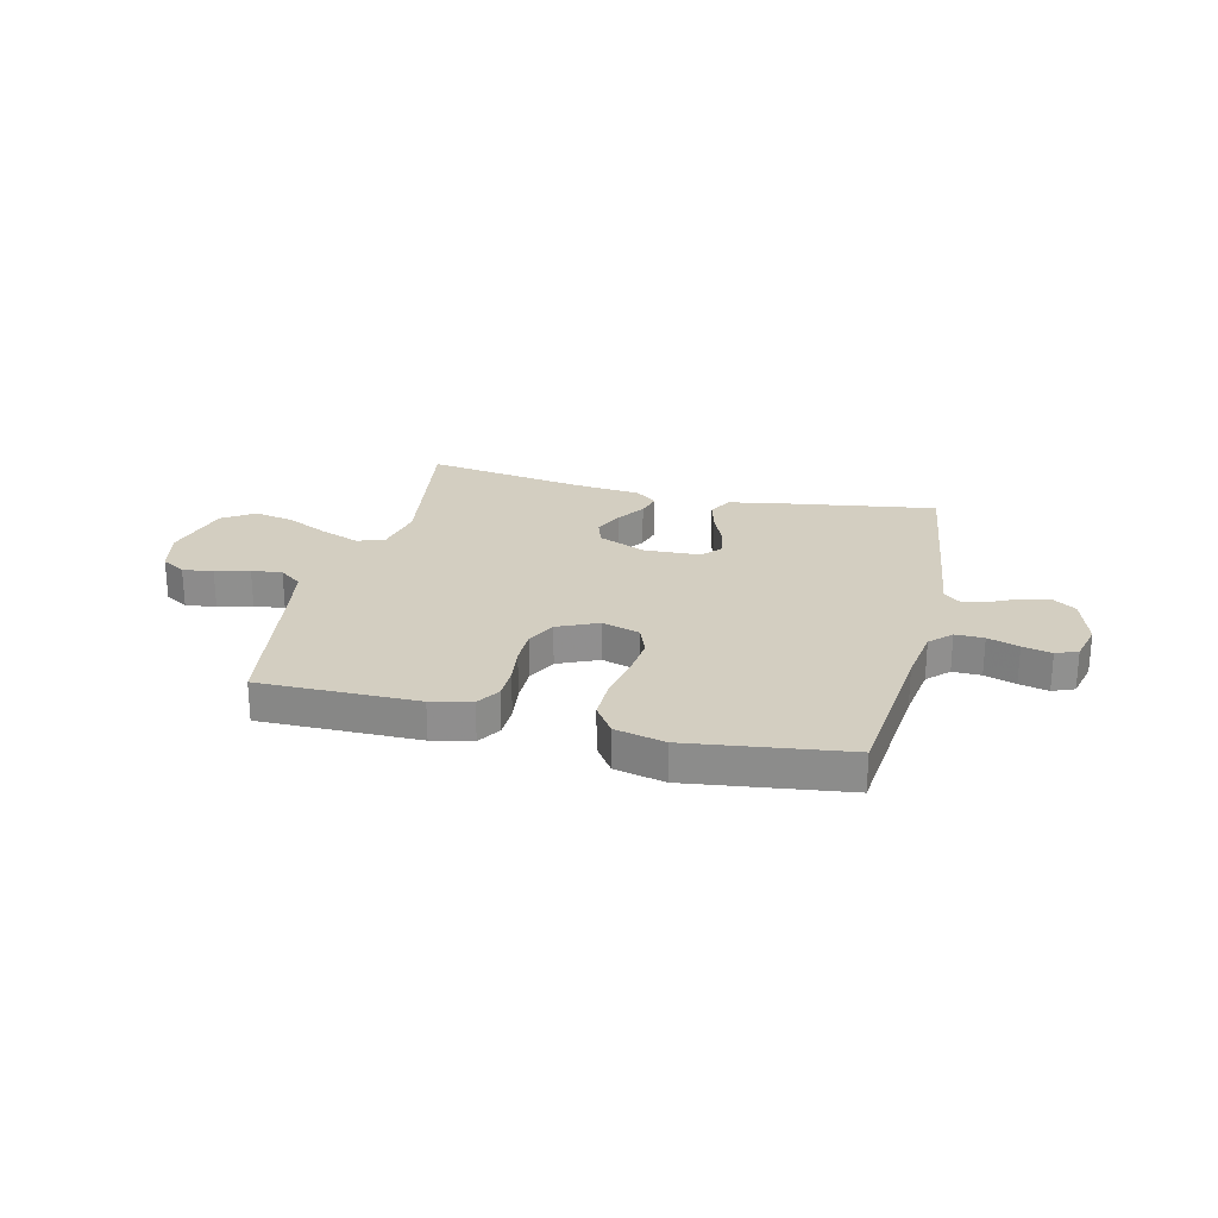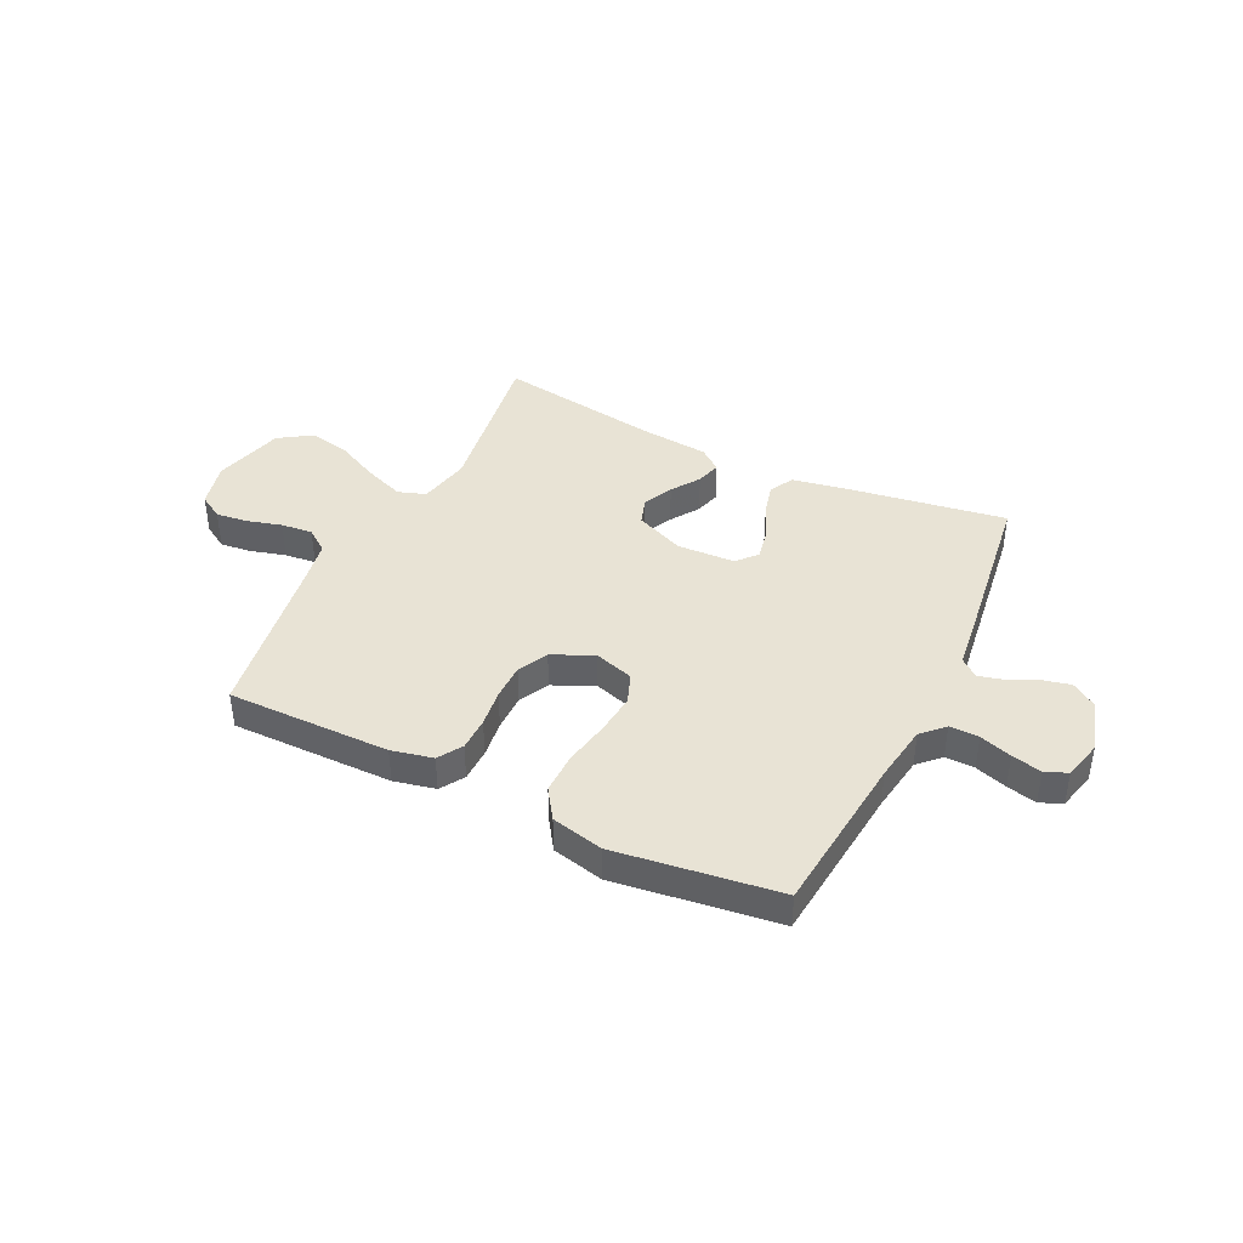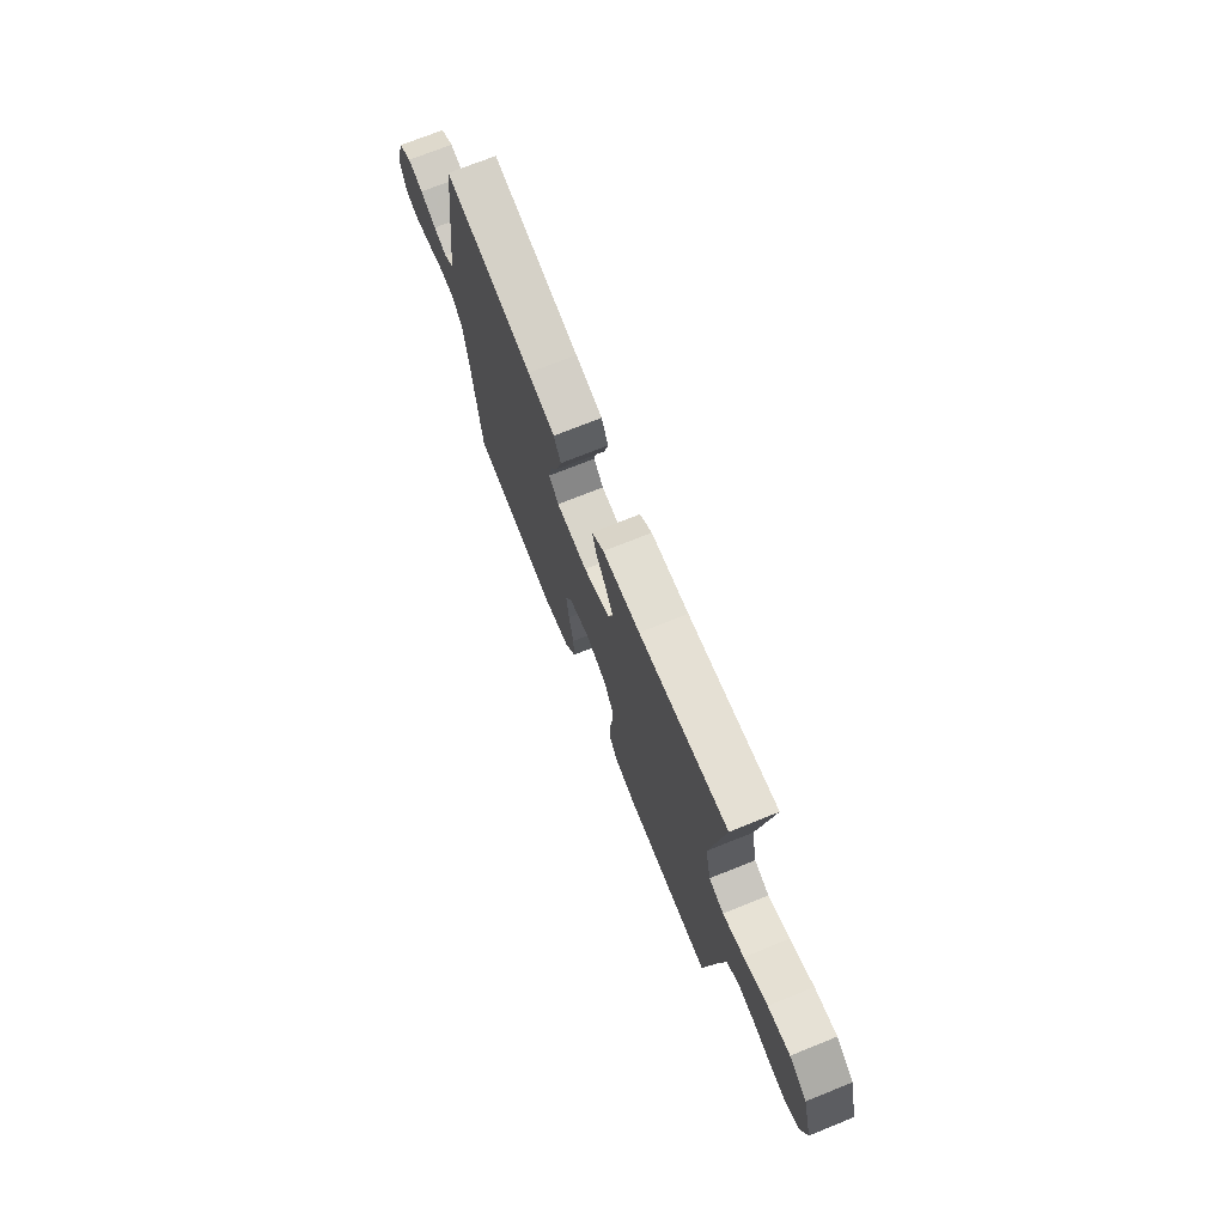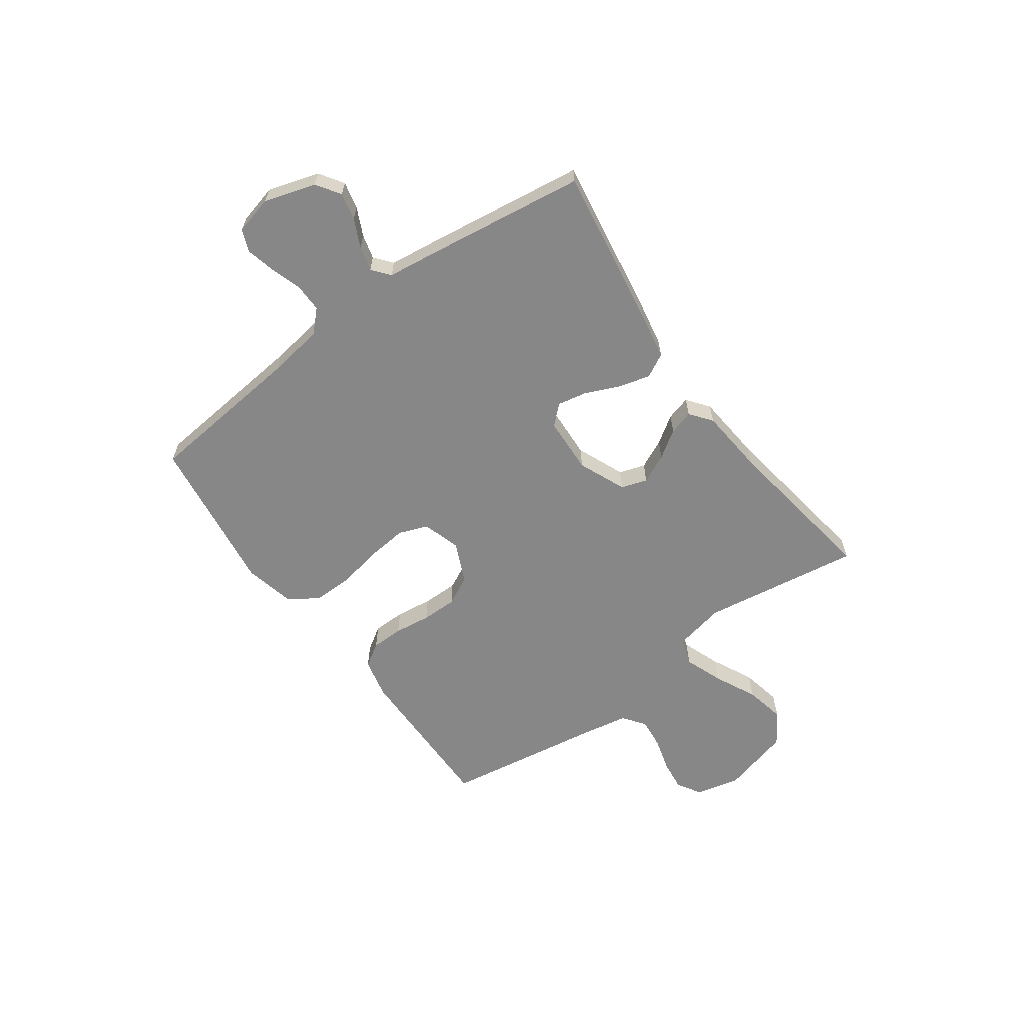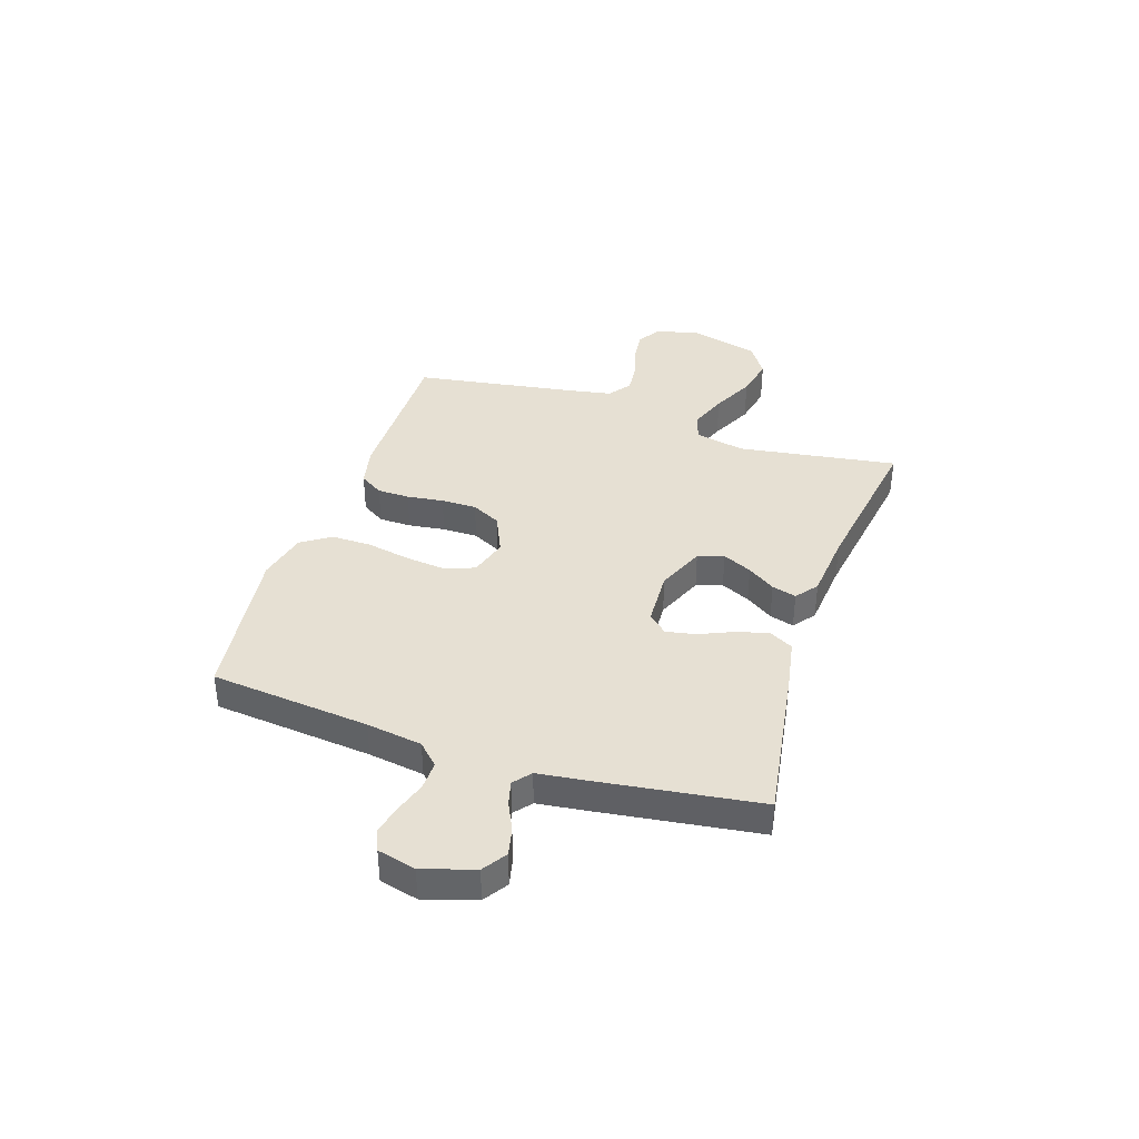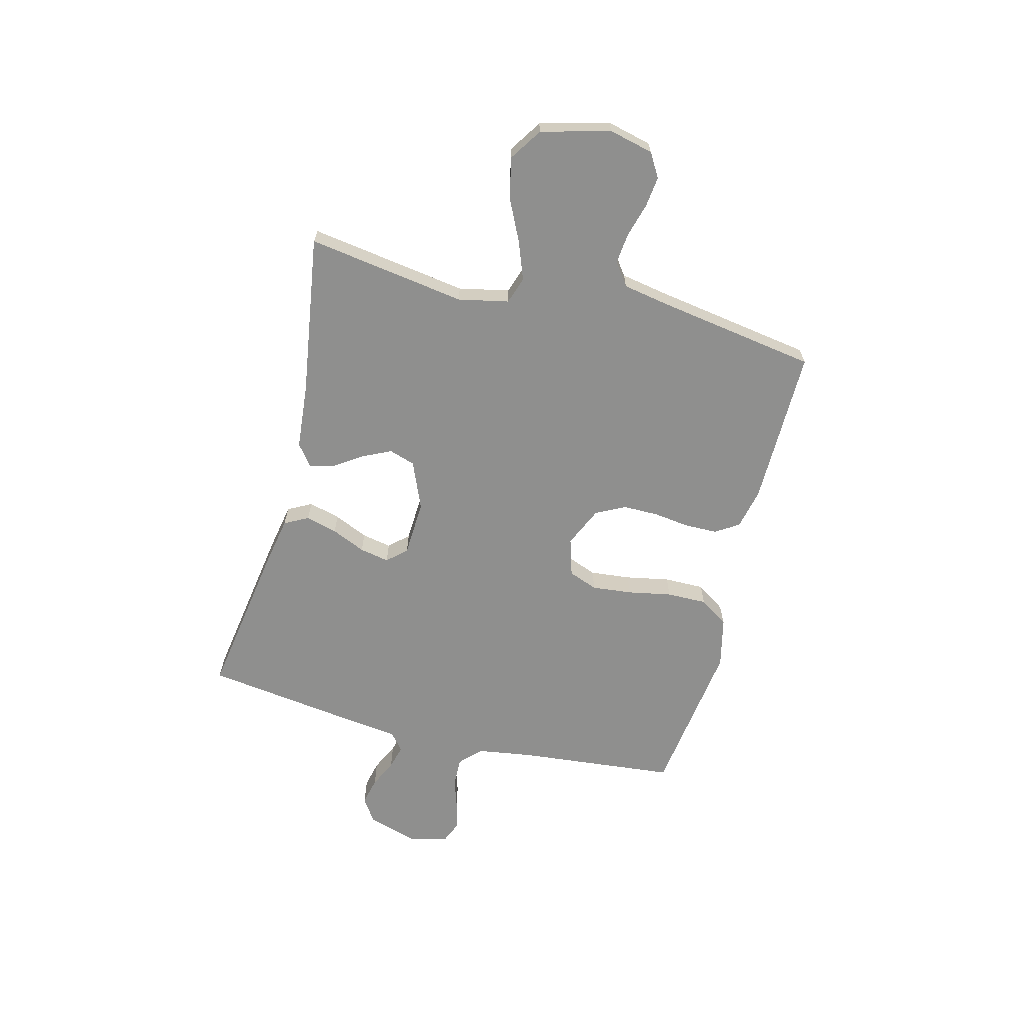
<metadata>
{"format":"obj","ext":"obj","renderer":"f3d","projection":"perspective","resolution":1024,"background":"white","views":[{"elev":24.9,"azim":-166.4,"up":"+Y"},{"elev":41.3,"azim":-154.1,"up":"+Y"},{"elev":72.1,"azim":68.1,"up":"+Z"},{"elev":-62.4,"azim":-54.2,"up":"+Y"},{"elev":38.5,"azim":-71.8,"up":"+Y"},{"elev":-65.1,"azim":75.6,"up":"+Y"}]}
</metadata>
<code>
v 0.5 0.07 -0.5
v 0.2 0.07 -0.498
v 0.124 0.07 -0.481
v 0.096 0.07 -0.437
v 0.095 0.07 -0.376
v 0.104 0.07 -0.307
v 0.104 0.07 -0.24
v 0.076 0.07 -0.185
v 0 0.07 -0.151
v -0.072 0.07 -0.173
v -0.093 0.07 -0.228
v -0.085 0.07 -0.304
v -0.069 0.07 -0.387
v -0.068 0.07 -0.463
v -0.105 0.07 -0.518
v -0.2 0.07 -0.54
v -0.5 0.07 -0.5
v -0.53 0.07 -0.2
v -0.546 0.07 -0.095
v -0.585 0.07 -0.056
v -0.639 0.07 -0.057
v -0.698 0.07 -0.076
v -0.753 0.07 -0.089
v -0.794 0.07 -0.072
v -0.812 0.07 0
v -0.782 0.07 0.097
v -0.737 0.07 0.127
v -0.685 0.07 0.115
v -0.632 0.07 0.09
v -0.586 0.07 0.078
v -0.553 0.07 0.105
v -0.541 0.07 0.2
v -0.5 0.07 0.5
v -0.2 0.07 0.453
v -0.108 0.07 0.436
v -0.084 0.07 0.391
v -0.1 0.07 0.331
v -0.128 0.07 0.267
v -0.139 0.07 0.211
v -0.106 0.07 0.175
v 0 0.07 0.17
v 0.09 0.07 0.208
v 0.106 0.07 0.257
v 0.08 0.07 0.312
v 0.045 0.07 0.364
v 0.032 0.07 0.41
v 0.073 0.07 0.442
v 0.2 0.07 0.454
v 0.5 0.07 0.5
v 0.455 0.07 0.2
v 0.475 0.07 0.105
v 0.526 0.07 0.088
v 0.598 0.07 0.115
v 0.678 0.07 0.154
v 0.754 0.07 0.17
v 0.815 0.07 0.13
v 0.85 0.07 0
v 0.83 0.07 -0.084
v 0.785 0.07 -0.111
v 0.727 0.07 -0.104
v 0.663 0.07 -0.086
v 0.605 0.07 -0.08
v 0.563 0.07 -0.111
v 0.547 0.07 -0.2
v 0.5 0 -0.5
v 0.2 0 -0.498
v 0.124 0 -0.481
v 0.096 0 -0.437
v 0.095 0 -0.376
v 0.104 0 -0.307
v 0.104 0 -0.24
v 0.076 0 -0.185
v 0 0 -0.151
v -0.072 0 -0.173
v -0.093 0 -0.228
v -0.085 0 -0.304
v -0.069 0 -0.387
v -0.068 0 -0.463
v -0.105 0 -0.518
v -0.2 0 -0.54
v -0.5 0 -0.5
v -0.53 0 -0.2
v -0.546 0 -0.095
v -0.585 0 -0.056
v -0.639 0 -0.057
v -0.698 0 -0.076
v -0.753 0 -0.089
v -0.794 0 -0.072
v -0.812 0 0
v -0.782 0 0.097
v -0.737 0 0.127
v -0.685 0 0.115
v -0.632 0 0.09
v -0.586 0 0.078
v -0.553 0 0.105
v -0.541 0 0.2
v -0.5 0 0.5
v -0.2 0 0.453
v -0.108 0 0.436
v -0.084 0 0.391
v -0.1 0 0.331
v -0.128 0 0.267
v -0.139 0 0.211
v -0.106 0 0.175
v 0 0 0.17
v 0.09 0 0.208
v 0.106 0 0.257
v 0.08 0 0.312
v 0.045 0 0.364
v 0.032 0 0.41
v 0.073 0 0.442
v 0.2 0 0.454
v 0.5 0 0.5
v 0.455 0 0.2
v 0.475 0 0.105
v 0.526 0 0.088
v 0.598 0 0.115
v 0.678 0 0.154
v 0.754 0 0.17
v 0.815 0 0.13
v 0.85 0 0
v 0.83 0 -0.084
v 0.785 0 -0.111
v 0.727 0 -0.104
v 0.663 0 -0.086
v 0.605 0 -0.08
v 0.563 0 -0.111
v 0.547 0 -0.2
f 58 59 60 61
f 58 61 62
f 57 58 62
f 56 57 62
f 53 54 55 56
f 52 53 56 62
f 51 52 62 63
f 48 49 50
f 48 50 51
f 44 45 46 47
f 43 44 47 48
f 42 43 48 51
f 35 36 37 38
f 35 38 39
f 34 35 39
f 31 32 33 34
f 31 34 39
f 30 31 39 40
f 26 27 28 29
f 26 29 30
f 25 26 30
f 21 22 23 24
f 21 24 25 30
f 15 16 17 18
f 15 18 19
f 12 13 14 15
f 11 12 15 19
f 10 11 19 20
f 3 4 5 6
f 3 6 7
f 64 1 2 3
f 64 3 7
f 63 64 7 8
f 41 42 51 63
f 41 63 8 9
f 20 21 30 40
f 20 40 41
f 9 10 20 41
f 125 124 123 122
f 126 125 122
f 126 122 121
f 126 121 120
f 120 119 118 117
f 126 120 117 116
f 127 126 116 115
f 114 113 112
f 115 114 112
f 111 110 109 108
f 112 111 108 107
f 115 112 107 106
f 102 101 100 99
f 103 102 99
f 103 99 98
f 98 97 96 95
f 103 98 95
f 104 103 95 94
f 93 92 91 90
f 94 93 90
f 94 90 89
f 88 87 86 85
f 94 89 88 85
f 82 81 80 79
f 83 82 79
f 79 78 77 76
f 83 79 76 75
f 84 83 75 74
f 70 69 68 67
f 71 70 67
f 67 66 65 128
f 71 67 128
f 72 71 128 127
f 127 115 106 105
f 73 72 127 105
f 104 94 85 84
f 105 104 84
f 105 84 74 73
f 1 65 66 2
f 2 66 67 3
f 3 67 68 4
f 4 68 69 5
f 5 69 70 6
f 6 70 71 7
f 7 71 72 8
f 8 72 73 9
f 9 73 74 10
f 10 74 75 11
f 11 75 76 12
f 12 76 77 13
f 13 77 78 14
f 14 78 79 15
f 15 79 80 16
f 16 80 81 17
f 17 81 82 18
f 18 82 83 19
f 19 83 84 20
f 20 84 85 21
f 21 85 86 22
f 22 86 87 23
f 23 87 88 24
f 24 88 89 25
f 25 89 90 26
f 26 90 91 27
f 27 91 92 28
f 28 92 93 29
f 29 93 94 30
f 30 94 95 31
f 31 95 96 32
f 32 96 97 33
f 33 97 98 34
f 34 98 99 35
f 35 99 100 36
f 36 100 101 37
f 37 101 102 38
f 38 102 103 39
f 39 103 104 40
f 40 104 105 41
f 41 105 106 42
f 42 106 107 43
f 43 107 108 44
f 44 108 109 45
f 45 109 110 46
f 46 110 111 47
f 47 111 112 48
f 48 112 113 49
f 49 113 114 50
f 50 114 115 51
f 51 115 116 52
f 52 116 117 53
f 53 117 118 54
f 54 118 119 55
f 55 119 120 56
f 56 120 121 57
f 57 121 122 58
f 58 122 123 59
f 59 123 124 60
f 60 124 125 61
f 61 125 126 62
f 62 126 127 63
f 63 127 128 64
f 64 128 65 1

</code>
